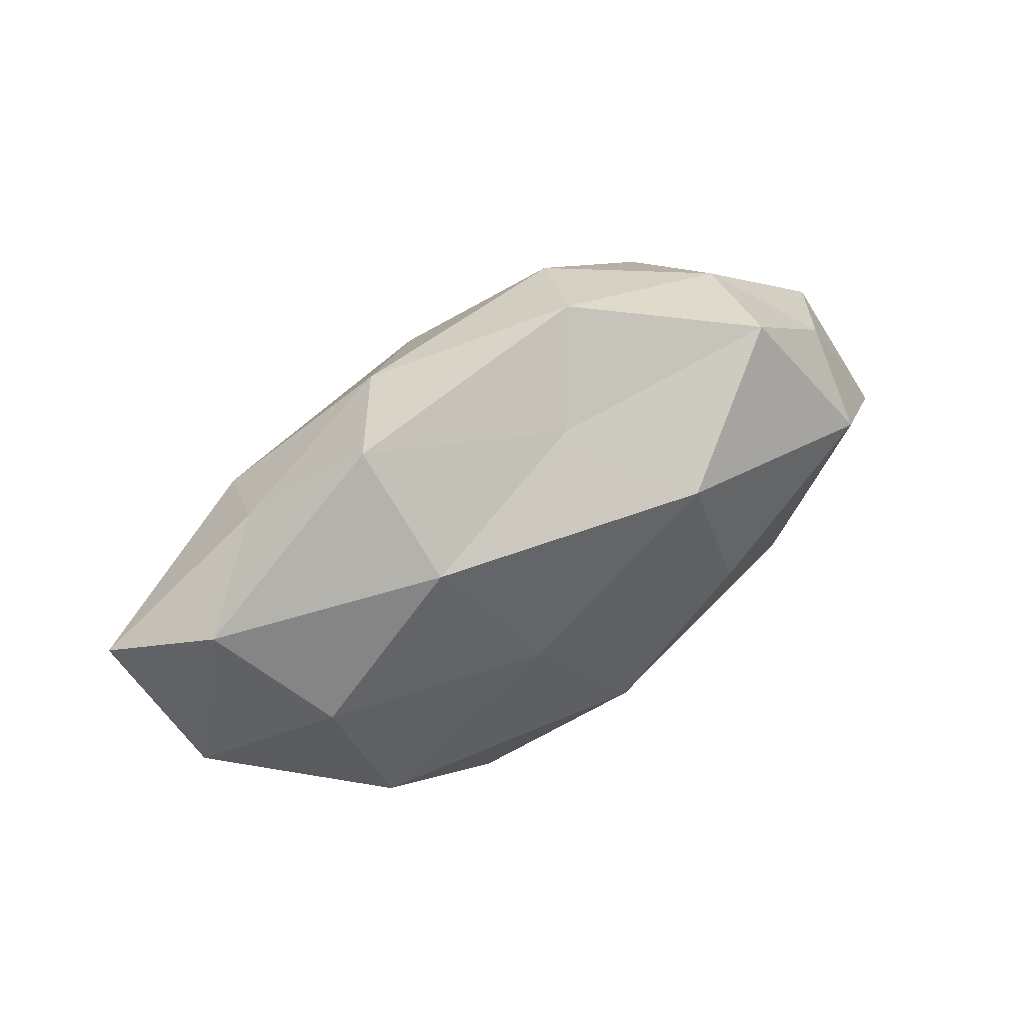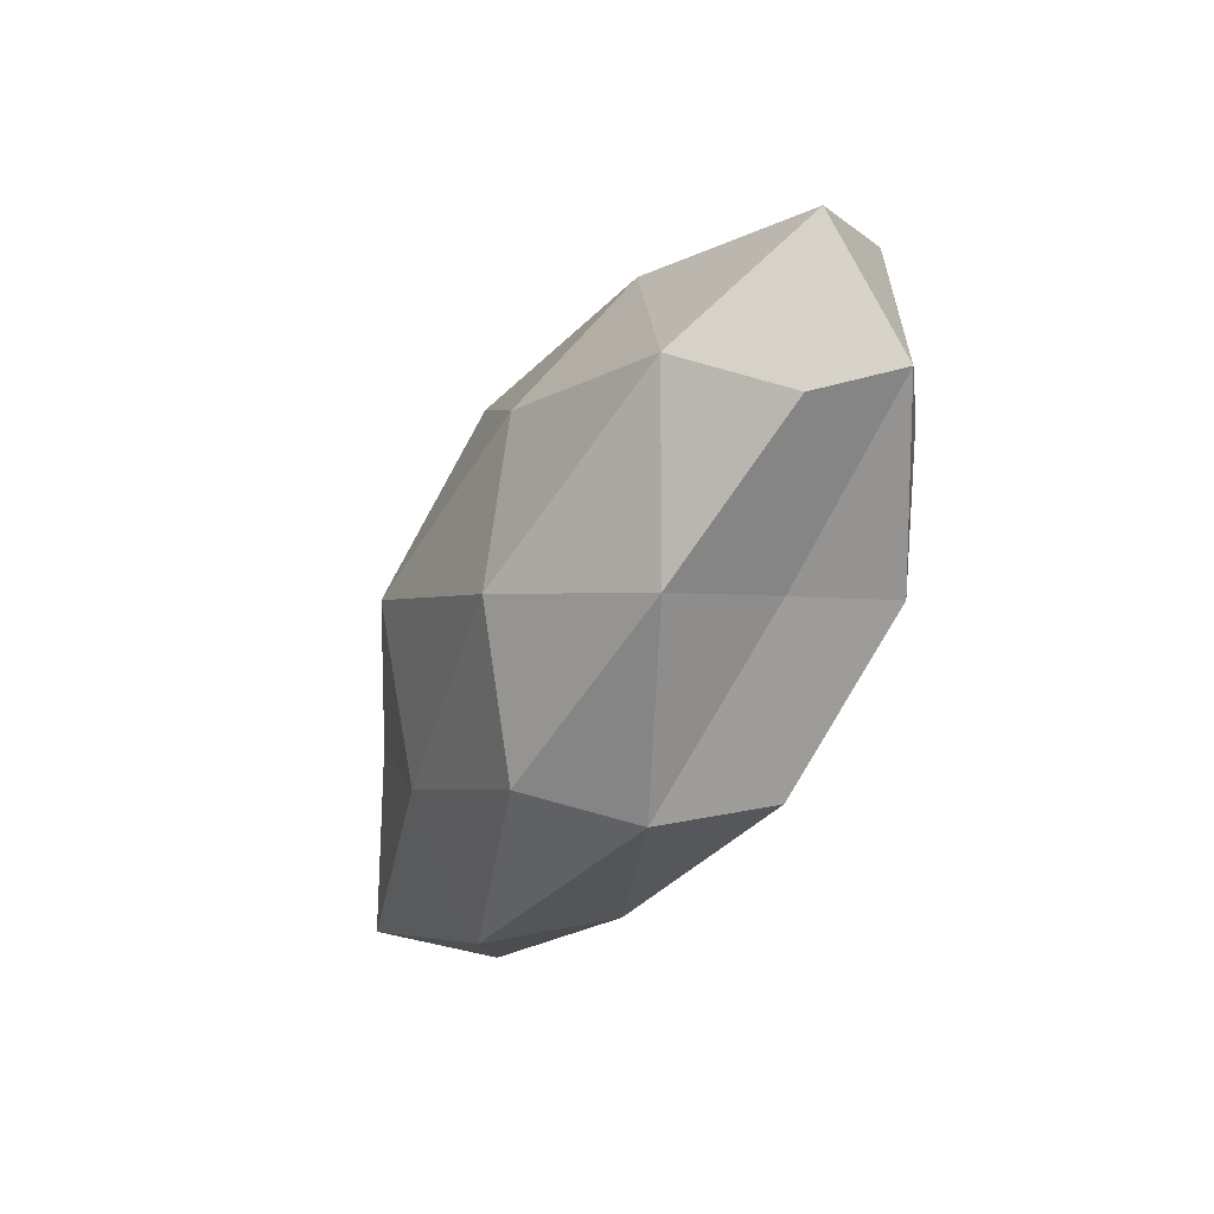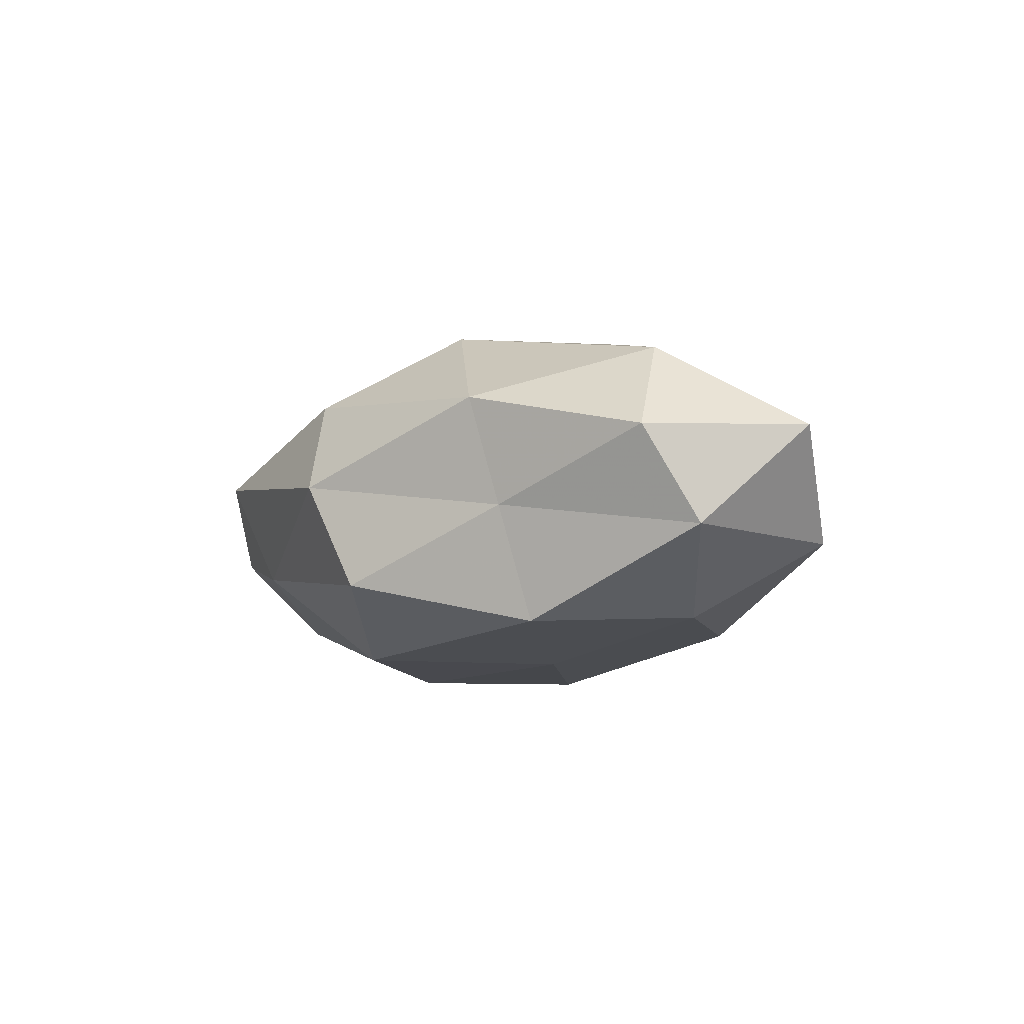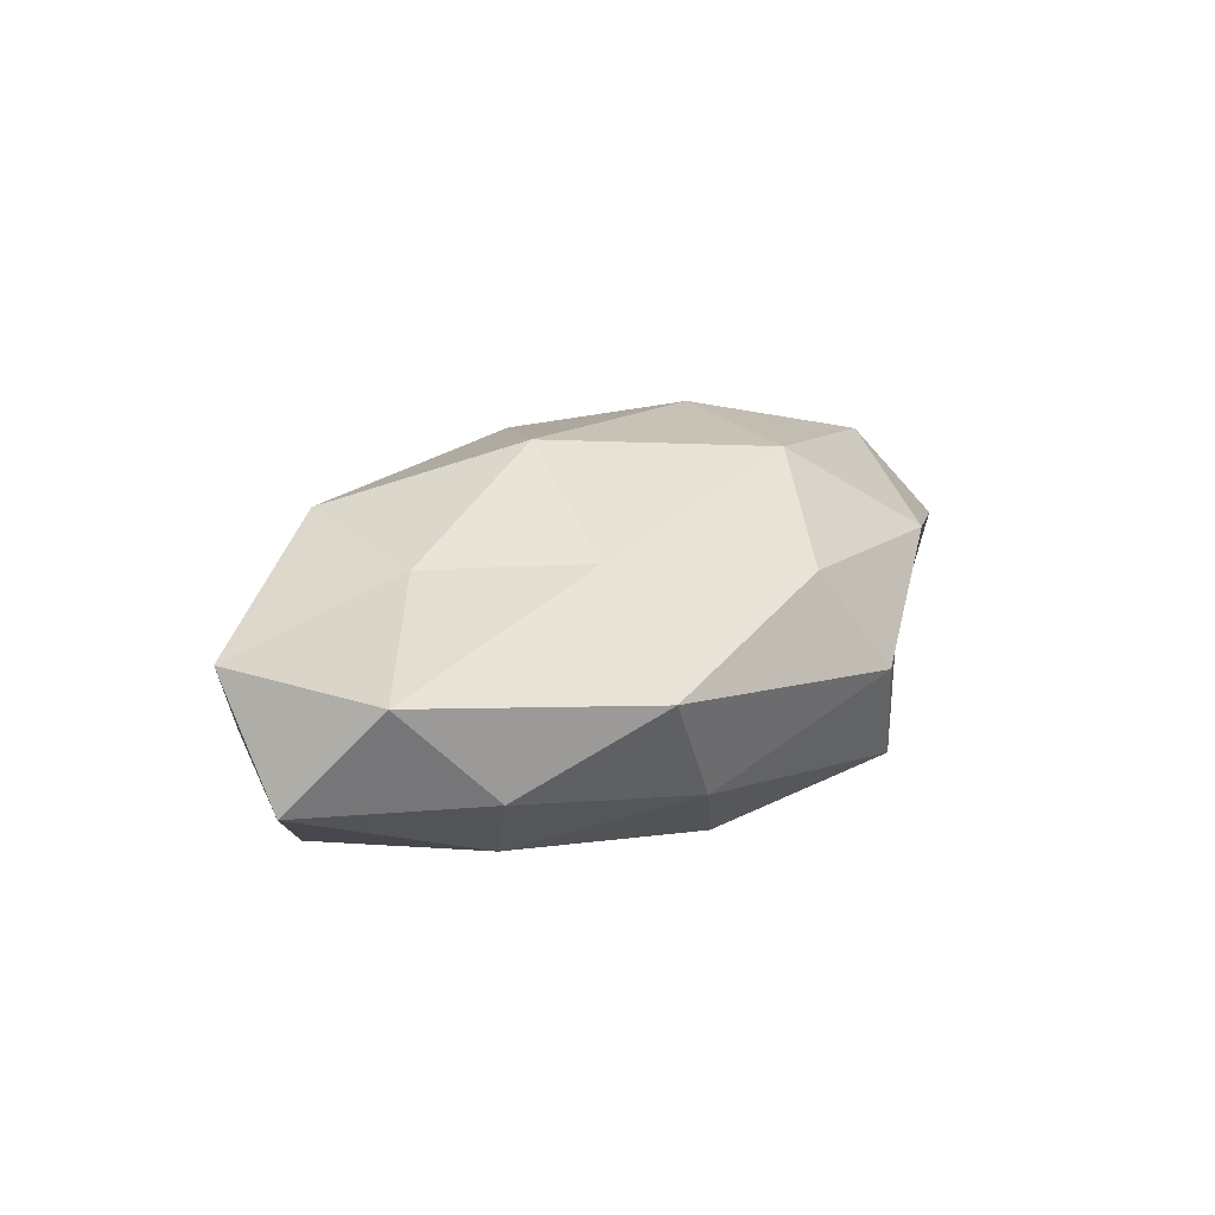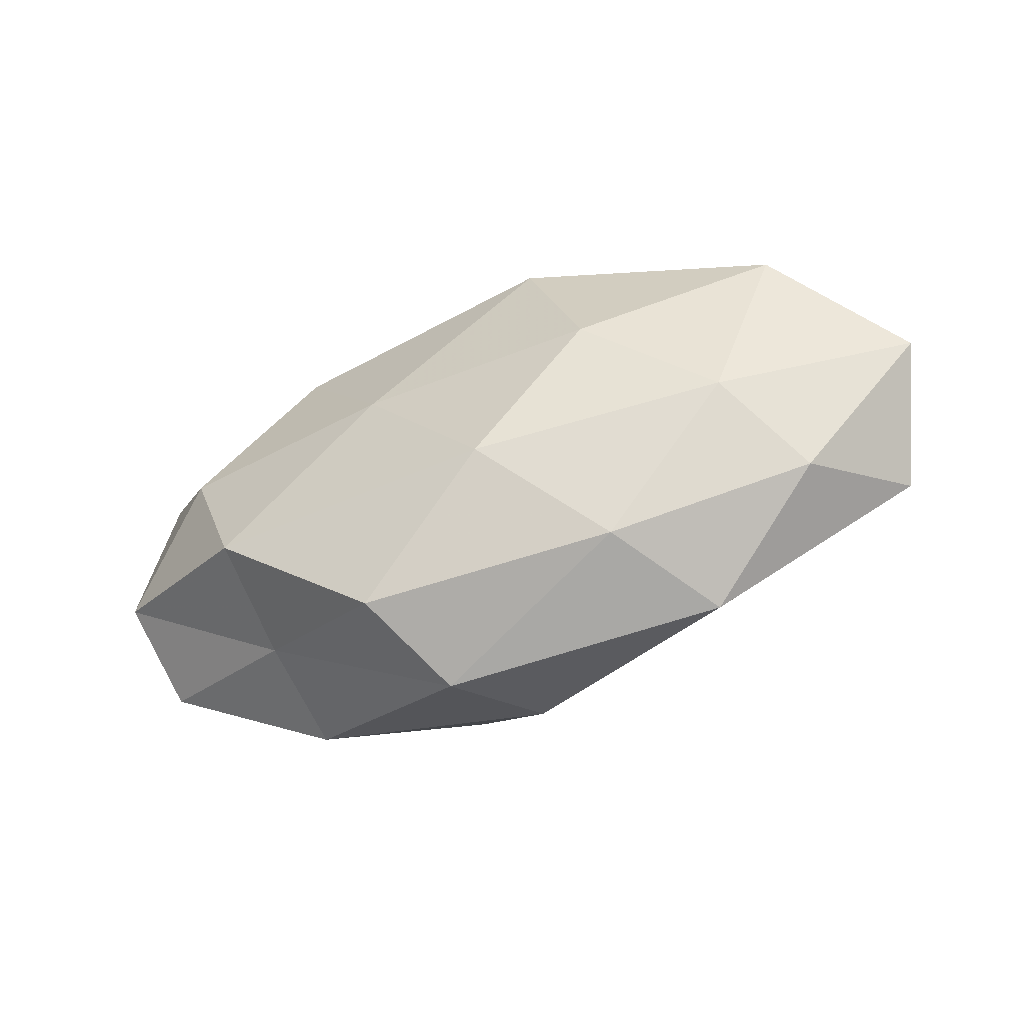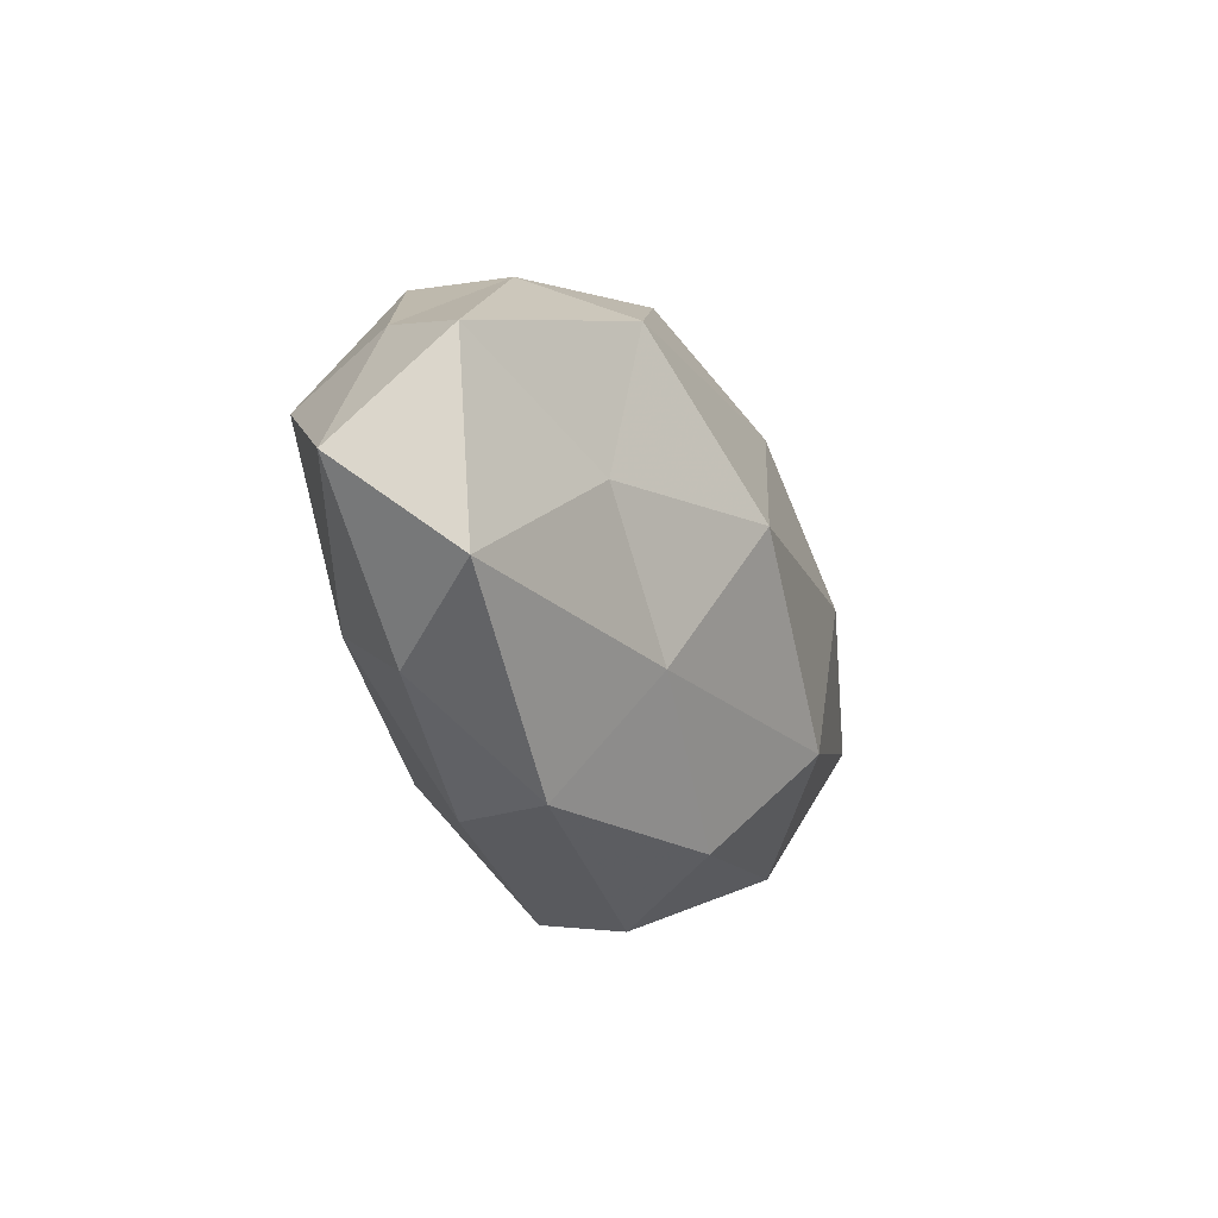
<metadata>
{"format":"obj","ext":"obj","renderer":"f3d","projection":"perspective","resolution":1024,"background":"white","views":[{"elev":48.8,"azim":147.2,"up":"+Y"},{"elev":-41.2,"azim":64.9,"up":"+Y"},{"elev":-9.4,"azim":58.2,"up":"+Z"},{"elev":20.3,"azim":-49.5,"up":"+Z"},{"elev":-57.2,"azim":-156.5,"up":"+Y"},{"elev":-22.4,"azim":-67.6,"up":"+Y"}]}
</metadata>
<code>
v -0.02015 -0.01692 0.01627
v -0.01111 0.001505 0.02471
v -0.03368 -0.00118 0.01544
v 0.05279 -0.00612 -0.007896
v 0.03053 -0.02499 0.009459
v 0.05817 0.006432 0.004516
v -0.01229 0.01796 -0.0219
v 0.01699 0.02932 0.008042
v 0.05085 -0.01322 0.003809
v 0.03165 -0.02136 -0.003968
v -0.006581 0.03592 -0.0003811
v -0.05727 -0.004693 -0.004639
v 0.03767 0.02093 0.003
v -0.04125 -0.02176 -0.003492
v 0.008173 -0.03598 0.0003005
v 0.04347 -0.005785 0.01563
v 0.03202 -0.01686 -0.01825
v -0.03043 0.02772 -0.00991
v 0.001135 -0.0304 0.01284
v -0.04615 0.01401 -0.003639
v -0.004117 -0.01978 -0.02055
v 0.02569 0.03234 -0.005265
v 0.01066 0.0003521 -0.02129
v 0.01349 -0.01617 0.02177
v -0.0301 0.01823 0.01774
v -0.0168 -0.02933 -0.008646
v 0.02267 0.01981 -0.0174
v 0.02069 0.004228 0.02223
v 0.01362 -0.0325 -0.01291
v -0.01113 0.031 0.01155
v -0.04329 0.007715 -0.0161
v 0.03883 0.003185 -0.01732
v 0.04898 0.01611 -0.008224
v -0.033 0.02496 0.004193
v 0.03481 0.01536 0.0138
v -0.02535 -0.03168 0.005351
v -0.0538 0.008187 0.008133
v -0.01922 -0.002417 -0.02204
v 0.00504 0.02027 0.01919
v 0.0001791 0.02632 -0.01053
v -0.05123 -0.01543 0.008713
v -0.03398 -0.01376 -0.01406
f 1 2 3
f 4 6 9
f 9 10 4
f 5 10 9
f 15 10 5
f 5 9 16
f 16 9 6
f 10 17 4
f 19 15 5
f 11 8 22
f 22 8 13
f 23 17 21
f 24 2 1
f 5 16 24
f 19 24 1
f 19 5 24
f 3 2 25
f 27 23 7
f 24 28 2
f 24 16 28
f 15 29 10
f 10 29 17
f 21 17 29
f 15 26 29
f 29 26 21
f 11 30 8
f 7 31 18
f 20 31 12
f 18 31 20
f 4 17 32
f 23 32 17
f 27 32 23
f 33 6 4
f 33 13 6
f 22 13 33
f 22 33 27
f 32 33 4
f 27 33 32
f 18 34 11
f 18 20 34
f 11 34 30
f 30 34 25
f 35 6 13
f 13 8 35
f 16 6 35
f 28 16 35
f 19 1 36
f 19 36 15
f 36 14 26
f 36 26 15
f 12 37 20
f 25 37 3
f 34 20 37
f 34 37 25
f 7 23 38
f 38 23 21
f 7 38 31
f 2 39 25
f 2 28 39
f 8 30 39
f 25 39 30
f 8 39 35
f 35 39 28
f 40 7 18
f 40 18 11
f 40 11 22
f 40 27 7
f 40 22 27
f 1 3 41
f 14 41 12
f 1 41 36
f 36 41 14
f 41 3 37
f 41 37 12
f 12 42 14
f 26 14 42
f 26 42 21
f 31 42 12
f 21 42 38
f 31 38 42

</code>
